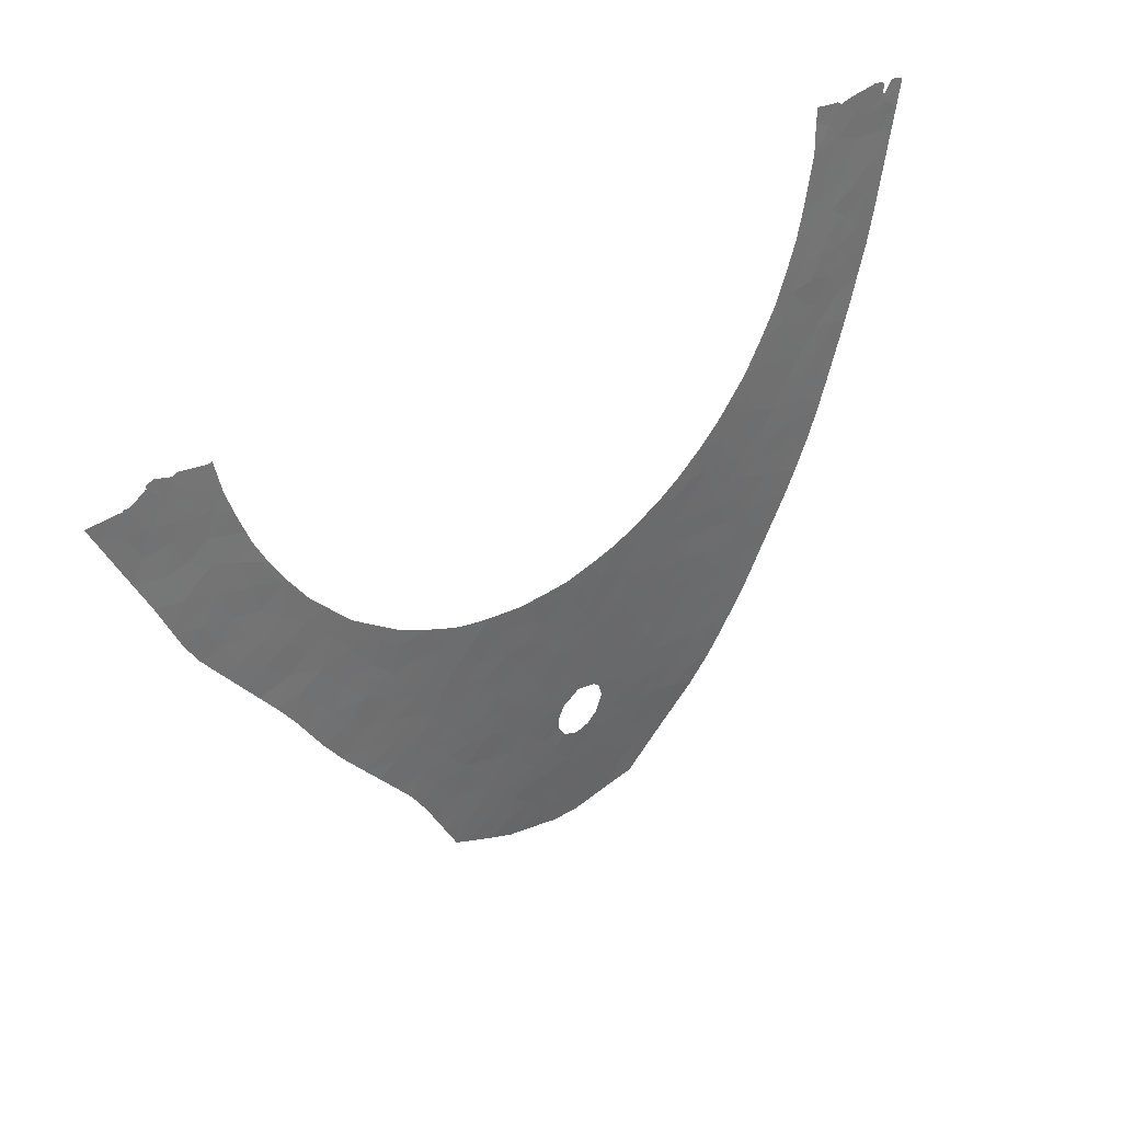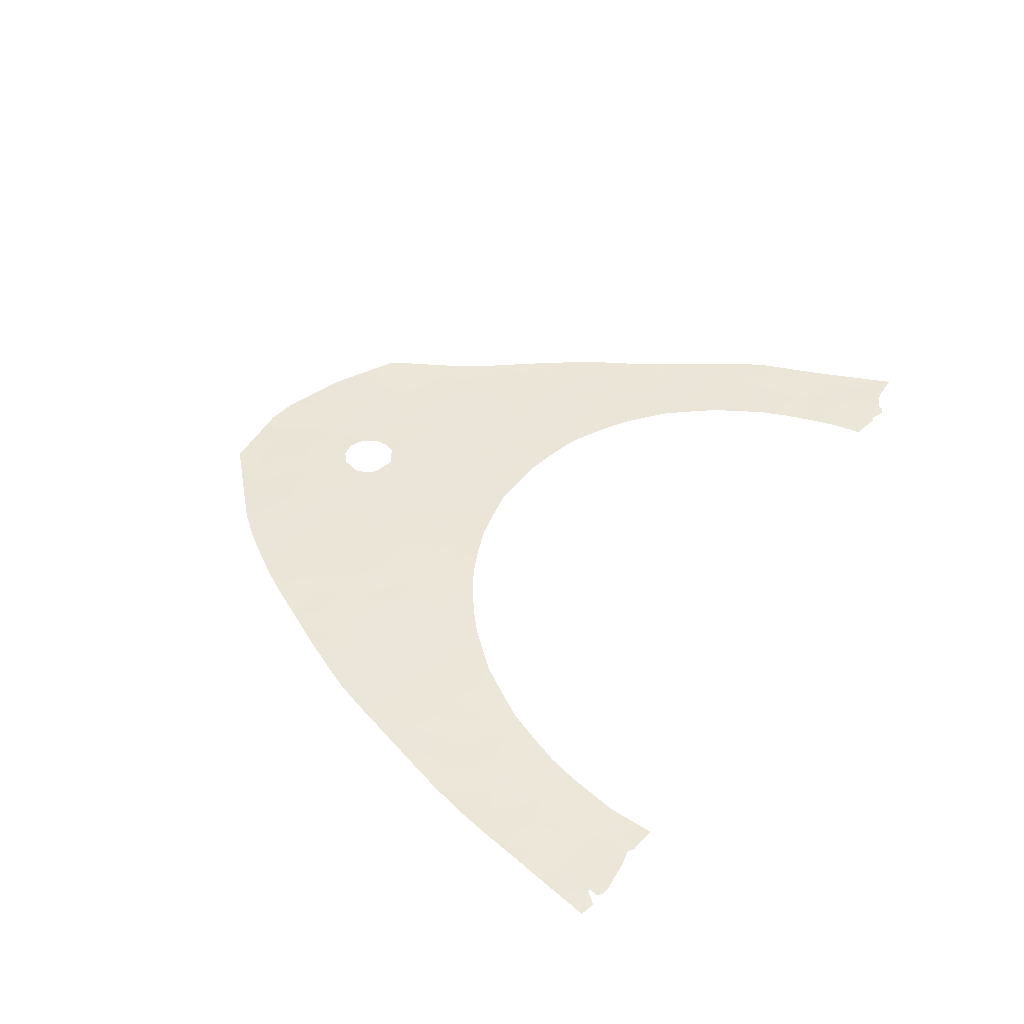
<metadata>
{"format":"obj","ext":"obj","renderer":"f3d","projection":"perspective","resolution":1024,"background":"white","views":[{"elev":43.5,"azim":136.4,"up":"+Z"},{"elev":42.9,"azim":-63.7,"up":"+Y"}]}
</metadata>
<code>
v -21.21 5.047 -23.1
v -3.903 6.909 -54.85
v 25.74 4.254 -15.72
v -23.6 3.862 -11.68
v -6.111 6.818 -50.01
v 14.37 6.539 -40.72
v 15.97 6.383 -38.21
v 25.45 5.307 -27.03
v 8.144 6.937 -50.69
v -23.9 5.472 -29.39
v 31.41 3.999 -14.44
v -24.92 4.972 -23.6
v 10.44 7.024 -51.56
v 3.545 6.933 -54
v 2.397 6.667 -43.67
v 2.821 6.308 -34.07
v 1.336 6.367 -35.64
v 17.05 6.532 -40.55
v -18.49 6.129 -36.9
v -27.85 4.683 -21.26
v -1.972 6.62 -42.98
v -1.27 6.583 -41.71
v 29.91 4.411 -18.19
v 32.33 3.775 -12.13
v -20.5 4.92 -21.31
v 27.85 3.863 -12.11
v 27.9 4.106 -14.75
v 19.72 5.947 -32.87
v -16.26 6.472 -42.73
v -14.38 6.513 -43.06
v 1.481 6.924 -54.56
v -25.95 5.101 -25.54
v 0.4226 6.492 -38.93
v -4.301 6.808 -49.73
v 4.954 6.471 -38.76
v 0.2251 6.814 -48.62
v -26.66 4.163 -15.43
v 12.39 6.23 -34.97
v 11.81 6.341 -36.89
v -30.46 3.881 -12.92
v 25.15 4.118 -14.1
v 10.09 6.115 -32.12
v 11.1 6.156 -33.25
v 10.51 6.556 -41
v 27.82 4.916 -23.39
v 26.41 4.946 -23.31
v -16.66 6.632 -45.73
v 23.1 4.504 -17.58
v -12.98 6.285 -38.24
v -16.43 6.102 -35.75
v 4.63 6.335 -35.43
v 23.45 5.156 -24.55
v -24.87 4.684 -20.32
v 27.15 4.768 -21.26
v -18 5.863 -32.69
v -17.6 5.762 -30.77
v -20.66 6.296 -39.95
v -12.99 6.12 -34.72
v 23.85 4.248 -15.1
v 27.22 3.781 -11.13
v 22.15 5.099 -23.49
v 24.52 5.025 -23.52
v -3.918 6.363 -36.28
v 15.17 6.019 -32.58
v 14.85 6.724 -43.76
v 15.87 6.625 -42.26
v -6.706 6.642 -44.16
v -7.425 6.699 -46.02
v 6.2 6.408 -37.14
v 25.29 5.155 -25.12
v -7.61 6.229 -34.45
v 9.597 6.364 -36.95
v 18.19 6.412 -38.9
v -9.683 6.058 -31.89
v 9.183 6.502 -39.76
v 20.14 5.639 -29.05
v 17.51 6.294 -37.21
v 4.806 6.922 -52.25
v -19.57 6.384 -41.54
v -26.64 5.343 -28.45
v 17.87 5.683 -28.9
v 25.92 4.632 -19.54
v -1.688 6.499 -39.32
v 23.77 5.311 -26.48
v 6.312 6.745 -46.16
v 5.521 6.812 -47.95
v -26.51 4.578 -19.79
v 21.69 5.931 -33.19
v -14.09 5.903 -31.3
v -14.89 5.692 -28.34
v -14.87 6.093 -35.08
v 13.73 6.634 -42.48
v 28.86 4.266 -16.66
v 3.414 6.876 -50.54
v -0.584 6.377 -35.64
v 8.213 6.436 -38.16
v -0.8928 6.863 -51.68
v -1.581 6.885 -53.17
v -15.63 6.695 -47.04
v 15.85 6.255 -36.29
v 3.237 6.605 -41.94
v -23.08 5.989 -36.09
v 6.101 6.908 -50.64
v -9.822 6.552 -43.04
v -16.3 5.975 -33.65
v -30.2 4.414 -18.75
v -28.51 4.48 -19.06
v 13.81 6.456 -39.14
v -1.699 6.774 -47.93
v -7.775 6.817 -50.02
v -0.4248 6.91 -54.63
v -7.752 6.845 -51.62
v 0.4502 6.642 -43.04
v 0.6274 6.32 -34.3
v 29.06 4.661 -20.57
v 26.11 3.928 -12.38
v 1.314 6.722 -45.24
v -28.84 4.823 -23.12
v -28 5.002 -25.24
v 17.48 5.541 -26.79
v -11.11 6.871 -51.85
v -9.441 6.849 -50.81
v 7.089 6.873 -49.23
v -7.556 6.32 -36.51
v 17.41 6.176 -35.59
v 8.519 6.859 -48.44
v -23.98 5.634 -31.44
v 6.83 6.303 -34.92
v 13.73 6.819 -45.89
v 25.36 4.831 -21.7
v -11.23 6.711 -46.99
v 11.71 6.796 -46.23
v -8.147 6.426 -39.2
v 22.07 5.305 -25.7
v 28.03 4.522 -18.8
v -2.377 6.376 -35.93
v -10.73 6.83 -50.06
v -29.77 4.043 -14.81
v 6.529 6.551 -40.66
v -3.196 6.428 -37.79
v 1.756 6.737 -46.02
v -22.03 5.445 -28.46
v -16.82 5.659 -28.91
v 9.763 6.636 -42.65
v 8.474 7.011 -52.87
v 16.54 5.875 -30.98
v -21.01 5.756 -32.01
v -27.12 4.887 -23.47
v -2.977 6.656 -44.16
v -20.31 5.237 -24.97
v -11.88 5.93 -30.64
v -12.97 6.835 -50.1
v -12.18 6.394 -39.89
v -23.71 5.286 -27.2
v 12.19 6.01 -30.91
v -22.29 4.847 -21.32
v -12.42 6.032 -32.8
v -10.81 6.087 -32.76
v -7.094 6.909 -54.84
v 29.17 3.919 -12.98
v 14.1 6.154 -34.18
v -21.56 4.681 -19.27
v 4.205 6.671 -43.75
v -15.61 6.576 -44.6
v -4.948 6.85 -51.81
v -27.32 4.405 -17.93
v -3.922 6.478 -39.15
v -17.85 6.013 -34.93
v -5.33 6.393 -37.45
v -18.7 6.454 -42.79
v 6.709 6.969 -52.37
v -31.09 4.107 -15.73
v -22.29 5.126 -24.59
v -23.68 5.131 -25.23
v -9.18 6.882 -53.29
v 15.86 6.486 -39.84
v 9.913 6.928 -49.37
v 15.11 5.788 -28.87
v 15.85 5.717 -28.23
v 12.24 6.964 -49.23
v -3.229 6.776 -48.29
v -29.55 4.618 -20.92
v -3.871 6.716 -46.13
v -13.26 6.468 -41.81
v -6.028 6.208 -33.28
v 23.64 4.781 -20.45
v 24.55 5.437 -28.4
v -25.96 4.777 -21.78
v 13.87 6.245 -35.62
v -24.15 5.824 -33.94
v 25.87 4.438 -17.5
v -11.18 6.476 -41.54
v -25.8 4.015 -13.66
v -25.22 4.501 -18.58
v -23.99 4.419 -17.45
v 20.87 6.071 -34.75
v -5.711 6.294 -35.21
v 7.437 6.799 -47.26
v -19.36 5.759 -31.54
v -13.79 6.208 -36.72
v -12.01 6.561 -43.68
v 5.119 6.612 -42.1
v -24.48 4.237 -15.62
v -19.62 5.912 -33.75
v 23.47 4.944 -22.38
v -2.08 6.819 -49.79
v -2.244 6.738 -46.65
v 19.14 5.477 -26.75
v -21.67 5.878 -33.98
v -14.74 6.293 -38.81
v -21.69 6.18 -38.35
v 11.13 6.9 -48.38
v 6.256 6.673 -43.93
v -17.55 6.553 -44.45
v -17.47 6.38 -41.07
v 0.5534 6.887 -52.91
v 0.8874 6.425 -37.11
v 26.48 4.084 -14.05
v -14.54 6.647 -45.93
v -13.22 6.725 -47.34
v -23.19 4.992 -23.07
v 3.946 6.954 -55.24
v 4.401 6.426 -37.4
v -29.05 3.918 -13.19
v 6.997 6.598 -41.83
v -0.859 6.8 -48.53
v 22.51 5.79 -31.62
v 3.931 6.839 -49.05
v 30.8 4.142 -15.96
v 8.165 6.657 -43.2
v -20.07 6.153 -37.54
v 9.728 6.806 -46.96
v 8.034 6.72 -45.36
v -1.563 6.696 -45.17
v 2.065 6.545 -40.06
v -25.67 5.31 -27.69
v 13.92 6.329 -37.12
v 14.35 5.944 -30.82
v 4.755 6.731 -45.73
v -2.933 6.851 -51.4
v -19.32 5.134 -23.4
v -19.9 6.016 -35.48
v -7.918 6.141 -32.67
v -15.74 5.762 -29.88
v -6.721 6.855 -52.48
v -17.86 5.346 -25.26
v -13.83 6.588 -44.55
v 1.275 6.795 -48.03
v 17.47 6.021 -33.11
v 2.436 6.956 -55.91
v 7.275 6.229 -33.13
v -10.31 6.395 -39.34
v 11.57 6.473 -39.49
v -16.35 5.545 -27.08
v 1.658 6.599 -41.73
v -12.35 6.651 -45.8
v 13.09 6.082 -32.76
v 19.63 6.23 -36.8
v 18.85 5.825 -31.12
v 2.541 6.896 -52.57
v -18.59 5.466 -27.16
v 8.656 6.58 -41.35
v 6.905 6.494 -39.35
v 15.67 5.813 -29.51
v 19.06 5.327 -24.81
v -2.025 6.711 -45.7
v -20.51 5.374 -26.84
v -3.891 6.272 -33.85
v 0.3232 6.942 -56.39
v -11.89 6.785 -48.77
v 4.084 6.543 -40.45
v -5.076 6.648 -44.19
v -22.35 5.603 -30.48
v -8.525 6.627 -44.46
v -10.92 6.148 -34.41
v -5.983 6.577 -42.41
v -25.9 5.493 -30.06
v 13.04 6.873 -47.42
v -27.5 5.138 -26.48
v -1.266 6.935 -56.39
v -1.16 6.44 -37.47
v -18.89 6.26 -39.15
v 21.85 5.659 -29.85
v 28.62 4.776 -21.78
v -13.58 5.804 -29.49
v -24.11 4.819 -21.44
v -0.06654 6.692 -44.6
v 15.45 6.148 -34.59
v 9.015 6.159 -32.56
v -30.53 4.306 -17.63
v 23.6 5.616 -29.86
v 11.52 7.023 -50.83
v 5.823 6.985 -54.41
v -21.69 6.01 -35.99
v -25.13 5.647 -31.77
v 2.909 6.387 -36.33
v -22.57 5.742 -32.38
v -13.98 6.79 -48.97
v -22.28 4.466 -17.38
v 8.403 6.342 -36.29
v 10.33 6.42 -38.34
v -21.99 5.286 -26.36
v 0.3713 6.56 -40.71
v -1.447 6.312 -34.13
v -2.801 6.942 -56.39
v 6.648 6.994 -54.05
v -4.005 6.596 -42.51
v -14.43 6.011 -33.3
v -6.062 6.453 -39.14
v -2.146 6.913 -54.74
v 20.18 5.163 -23.38
v 20.63 5.287 -25.02
v 10.19 6.704 -44.36
v -5.556 6.897 -54.02
v -7.22 6.387 -37.9
v 26.59 5.124 -25.29
v 4.782 6.271 -33.84
v -23.34 4.626 -19.35
v 21.32 4.948 -21.4
v 3.076 6.717 -45.11
v -6.991 6.514 -41.01
v -0.4818 6.828 -50.01
v -9.377 6.153 -33.49
v -31.67 3.932 -13.8
v -5.201 6.77 -48
v -20.69 5.592 -29.85
v 8.888 6.256 -34.31
v 14.4 5.855 -29.49
v 22.33 4.741 -19.45
v -19.96 5.495 -28.19
v -10.4 6.632 -44.99
v -7.99 6.566 -42.71
v -4.999 6.954 -56.39
v -22.73 4.318 -15.87
v -23.37 4.109 -13.74
v 23.38 4.403 -16.67
v 24.29 4.061 -13.31
v -9.543 6.31 -37.22
v -3.039 6.539 -40.66
v 11.44 6.63 -42.56
v 1.16 6.85 -50.52
v 12.62 6.717 -44.22
v -4.974 6.529 -40.81
v -9.351 6.238 -35.48
v 1.804 6.757 -47.04
v 10.36 6.293 -35.51
v -16.13 5.873 -31.87
v -11.62 6.226 -36.27
v -9.17 6.705 -46.41
v -5.83 6.715 -46.32
v 3.476 6.774 -47.16
v -18.7 5.643 -29.62
v -11.16 6.306 -37.92
v -13.75 6.377 -40.09
v 12.38 6.41 -38.28
v -9.038 6.484 -41.08
v 28.76 3.721 -10.63
v 28.76 3.698 -10.38
v -31.16 3.721 -11.58
v 30.42 3.737 -11.22
v 27.09 3.742 -10.72
v 27.18 3.743 -10.73
v -30.38 3.754 -11.67
v -30.1 3.734 -11.39
v 26.83 3.737 -10.62
v 27.02 3.746 -10.75
v 24.87 3.829 -11.17
v -30.18 3.819 -12.28
v -26.06 3.784 -11.25
v -25.7 3.765 -11
v -29.16 3.74 -11.21
v 29.99 3.741 -11.17
v -32.21 3.731 -11.98
v -25.52 3.763 -10.95
v 24.57 3.83 -11.14
v -23.74 3.745 -10.49
v 28.9 3.725 -10.73
v -30.4 3.815 -12.32
v -27.11 3.766 -11.15
v -25.66 3.756 -10.89
v -29.28 3.732 -11.15
v 32.77 3.682 -11.04
v 30.38 3.732 -11.14
v 28.87 3.72 -10.66
v 28.2 3.691 -10.29
v 12.57 6.544 -40.89
v -7.334 6.767 -47.99
v 18.71 6.088 -34.51
v 20.9 5.793 -31.29
v -17.37 6.192 -37.65
v -27.53 3.875 -12.4
v -16.59 6.289 -39.15
v -9.596 6.775 -48.64
v -15.44 6.204 -37.21
v -3.695 6.885 -53.29
v -24.97 3.903 -12.26
v 22.18 5.483 -28.12
v -27.9 4.039 -14.45
v 30.63 3.865 -12.82
v 20.78 5.441 -27.05
v 24.2 4.562 -18.33
v -15.24 6.404 -41.07
v 29.85 4.041 -14.73
v -26.22 4.302 -16.81
v -28.81 4.283 -16.96
v 2.485 6.48 -38.56
v 2.489 6.818 -48.77
v 27.31 4.293 -16.57
f 5 245 165
f 292 177 13
f 15 113 117
f 114 17 16
f 82 401 186
f 271 35 406
f 124 315 169
f 218 26 116
f 341 97 216
f 199 55 56
f 385 26 357
f 228 86 351
f 219 99 220
f 257 43 38
f 68 350 67
f 272 67 350
f 96 301 72
f 80 236 279
f 367 337 116
f 109 206 226
f 211 231 294
f 356 104 332
f 103 94 78
f 308 105 91
f 106 182 107
f 269 31 111
f 244 56 347
f 118 119 148
f 119 279 32
f 179 81 120
f 236 10 154
f 121 175 122
f 372 360 383
f 60 362 361
f 129 65 342
f 129 342 132
f 100 7 77
f 174 12 32
f 319 205 186
f 368 364 363
f 308 347 105
f 117 320 15
f 54 284 115
f 180 212 292
f 349 274 331
f 147 199 326
f 70 316 46
f 387 349 393
f 52 61 134
f 251 128 327
f 239 351 86
f 132 313 232
f 93 135 23
f 75 263 262
f 240 34 165
f 349 131 393
f 152 121 137
f 151 157 158
f 159 333 314
f 64 161 288
f 160 26 218
f 138 172 405
f 60 361 366
f 43 257 155
f 312 208 400
f 261 352 143
f 367 116 365
f 375 337 367
f 8 84 187
f 86 123 198
f 123 86 228
f 179 178 264
f 213 239 85
f 223 35 69
f 256 247 219
f 274 104 331
f 230 233 313
f 356 252 192
f 113 15 255
f 44 386 253
f 65 66 92
f 40 224 368
f 237 355 108
f 63 268 197
f 162 318 156
f 73 7 176
f 247 30 164
f 130 205 62
f 205 130 186
f 130 82 186
f 369 396 370
f 131 220 270
f 216 97 98
f 47 99 219
f 307 21 339
f 214 47 164
f 84 52 134
f 397 187 84
f 320 239 163
f 41 3 218
f 3 41 59
f 225 139 202
f 213 230 225
f 135 82 115
f 11 24 399
f 11 403 229
f 165 34 5
f 33 303 235
f 223 296 406
f 60 366 116
f 185 243 71
f 341 260 94
f 57 79 282
f 246 241 150
f 128 317 51
f 188 20 148
f 8 70 84
f 33 235 406
f 163 202 101
f 170 29 215
f 312 134 61
f 7 237 108
f 18 73 176
f 294 231 242
f 264 81 179
f 64 257 161
f 128 51 69
f 88 227 389
f 20 182 118
f 242 204 209
f 34 181 325
f 31 250 14
f 256 219 220
f 298 270 220
f 63 140 136
f 8 316 70
f 175 159 245
f 52 70 62
f 314 165 245
f 230 313 144
f 35 223 406
f 280 269 111
f 117 141 320
f 308 91 58
f 265 120 208
f 278 129 132
f 85 239 86
f 148 119 32
f 202 213 225
f 304 136 95
f 76 389 283
f 212 177 292
f 231 57 282
f 139 262 263
f 106 107 405
f 78 293 171
f 238 146 264
f 82 191 401
f 38 189 161
f 368 224 371
f 100 288 189
f 241 25 1
f 291 397 283
f 282 390 19
f 52 84 70
f 293 14 222
f 204 242 168
f 397 84 134
f 328 238 264
f 133 252 356
f 199 204 55
f 151 285 89
f 234 287 21
f 3 59 336
f 249 259 146
f 302 150 173
f 244 89 285
f 122 110 393
f 271 406 235
f 374 4 376
f 291 187 397
f 242 231 19
f 197 124 169
f 366 365 116
f 166 194 404
f 99 298 220
f 13 177 9
f 130 46 54
f 130 54 82
f 287 117 113
f 257 64 238
f 26 160 377
f 238 155 257
f 150 1 173
f 42 43 155
f 41 116 337
f 177 212 232
f 232 126 177
f 56 244 143
f 143 352 56
f 389 76 259
f 271 139 35
f 137 122 393
f 110 387 393
f 278 132 212
f 312 400 134
f 90 143 244
f 251 317 128
f 122 175 112
f 240 97 206
f 45 284 54
f 266 234 149
f 266 149 183
f 273 147 326
f 149 21 307
f 293 78 14
f 61 52 205
f 255 15 101
f 309 343 167
f 75 301 96
f 109 181 206
f 104 274 332
f 54 115 82
f 81 146 259
f 298 152 270
f 344 124 71
f 306 145 171
f 171 293 306
f 255 303 113
f 146 238 64
f 156 221 1
f 29 214 164
f 20 87 107
f 79 170 215
f 277 295 127
f 114 304 95
f 189 39 237
f 39 189 38
f 90 254 143
f 66 18 176
f 92 66 6
f 66 176 6
f 288 100 125
f 94 407 341
f 240 165 395
f 309 167 169
f 206 181 34
f 206 34 240
f 395 98 240
f 310 2 305
f 77 7 73
f 301 39 72
f 248 36 341
f 195 404 194
f 300 96 72
f 282 79 215
f 329 401 48
f 31 216 111
f 279 236 32
f 319 311 61
f 159 314 245
f 232 212 132
f 147 297 209
f 121 122 137
f 206 97 322
f 21 22 339
f 109 207 181
f 289 327 43
f 406 296 217
f 188 12 286
f 264 146 81
f 324 40 373
f 3 336 191
f 180 278 212
f 15 320 163
f 182 20 107
f 57 231 211
f 192 104 356
f 82 135 191
f 357 377 384
f 26 377 357
f 25 162 156
f 124 197 71
f 23 135 115
f 166 107 87
f 20 188 87
f 14 250 222
f 14 260 31
f 135 93 408
f 161 257 38
f 261 143 254
f 174 221 12
f 89 308 157
f 373 40 378
f 266 183 207
f 268 185 197
f 46 45 54
f 20 118 148
f 102 211 294
f 94 103 228
f 237 39 355
f 319 186 329
f 147 209 204
f 145 13 9
f 230 213 233
f 96 300 69
f 300 128 69
f 127 10 277
f 148 12 188
f 190 127 295
f 312 311 265
f 208 312 265
f 178 328 264
f 328 155 238
f 221 174 173
f 181 183 325
f 200 394 210
f 210 49 200
f 287 22 21
f 22 287 113
f 52 62 205
f 120 81 208
f 357 358 385
f 160 372 377
f 60 26 385
f 60 385 362
f 60 116 26
f 337 59 41
f 214 29 170
f 231 282 19
f 50 91 105
f 220 131 256
f 391 369 379
f 371 224 391
f 299 195 318
f 162 299 318
f 299 334 195
f 48 401 336
f 209 294 242
f 147 273 297
f 273 127 297
f 199 147 204
f 343 307 339
f 303 83 22
f 305 280 310
f 280 111 310
f 83 33 281
f 403 160 27
f 93 403 27
f 12 148 32
f 236 80 277
f 277 10 236
f 194 87 53
f 125 249 288
f 221 173 1
f 78 171 103
f 22 83 339
f 301 355 39
f 44 144 340
f 205 319 61
f 311 312 61
f 310 111 98
f 395 310 98
f 2 310 395
f 250 31 269
f 260 216 31
f 216 260 341
f 353 252 338
f 387 350 68
f 272 276 67
f 177 126 9
f 92 386 340
f 386 44 340
f 232 233 198
f 233 85 198
f 232 198 126
f 100 237 7
f 183 149 272
f 392 215 402
f 185 71 197
f 35 139 263
f 217 33 406
f 235 101 271
f 33 83 303
f 15 163 101
f 286 221 156
f 364 371 381
f 145 9 171
f 122 112 110
f 40 368 378
f 21 149 234
f 387 110 5
f 190 209 297
f 313 233 232
f 308 58 157
f 259 76 81
f 338 124 344
f 246 267 261
f 369 391 193
f 391 224 398
f 153 49 354
f 181 207 183
f 321 133 356
f 30 247 201
f 201 184 30
f 309 321 343
f 315 309 169
f 167 140 169
f 40 324 138
f 172 138 324
f 138 224 40
f 219 164 47
f 321 309 133
f 112 5 110
f 305 2 333
f 112 175 245
f 270 137 393
f 198 85 86
f 9 126 123
f 91 394 200
f 63 197 169
f 243 74 323
f 133 315 338
f 315 124 338
f 71 243 323
f 323 74 158
f 157 58 275
f 71 323 344
f 344 323 275
f 226 206 322
f 97 341 322
f 239 213 163
f 239 320 351
f 228 351 407
f 139 225 262
f 225 230 262
f 373 378 359
f 371 364 368
f 24 382 360
f 218 3 408
f 27 160 218
f 394 50 390
f 267 246 150
f 221 286 12
f 254 246 261
f 89 347 308
f 204 168 55
f 105 55 168
f 275 158 157
f 128 300 327
f 289 251 327
f 286 156 318
f 70 46 62
f 130 62 46
f 45 46 316
f 323 158 275
f 144 44 262
f 17 296 16
f 296 17 217
f 114 95 17
f 300 346 327
f 73 258 77
f 389 259 28
f 291 283 227
f 100 77 125
f 196 388 258
f 258 125 77
f 255 101 235
f 140 167 83
f 167 339 83
f 272 307 276
f 5 34 325
f 387 5 325
f 218 408 27
f 23 229 93
f 399 403 11
f 271 202 139
f 213 85 233
f 274 67 332
f 67 276 332
f 192 184 201
f 75 96 263
f 354 210 402
f 112 245 5
f 140 63 169
f 116 41 218
f 150 241 1
f 25 156 1
f 267 150 302
f 29 30 402
f 374 370 396
f 91 200 58
f 89 157 151
f 285 90 244
f 64 249 146
f 317 16 51
f 223 69 51
f 16 296 51
f 346 300 72
f 296 223 51
f 2 314 333
f 253 301 75
f 288 161 189
f 39 38 346
f 261 267 330
f 43 42 289
f 38 43 346
f 302 142 267
f 142 302 154
f 203 195 334
f 154 302 174
f 236 154 32
f 404 203 37
f 404 195 203
f 50 105 168
f 200 49 348
f 275 58 348
f 260 14 78
f 374 380 370
f 72 39 346
f 194 166 87
f 188 286 53
f 87 188 53
f 53 286 318
f 195 194 318
f 194 53 318
f 190 297 127
f 262 44 75
f 253 75 44
f 262 230 144
f 97 240 98
f 33 217 281
f 10 127 273
f 37 405 166
f 349 68 274
f 313 340 144
f 342 340 313
f 132 342 313
f 35 263 69
f 64 288 249
f 123 126 198
f 253 355 301
f 237 100 189
f 304 268 136
f 101 202 271
f 387 325 350
f 350 325 183
f 183 272 350
f 263 96 69
f 76 400 208
f 208 81 76
f 184 192 153
f 153 353 49
f 353 153 252
f 210 354 49
f 49 353 348
f 247 256 201
f 247 164 219
f 164 30 29
f 339 167 343
f 343 321 276
f 152 137 270
f 89 244 347
f 270 393 131
f 131 349 331
f 256 131 331
f 201 256 331
f 252 133 338
f 158 74 151
f 202 163 213
f 226 322 36
f 341 36 322
f 141 345 351
f 320 141 351
f 10 273 142
f 56 352 199
f 326 199 352
f 261 330 352
f 330 326 352
f 334 335 203
f 193 203 335
f 249 28 259
f 389 28 88
f 196 88 28
f 272 149 307
f 4 374 396
f 276 321 332
f 326 142 273
f 332 321 356
f 105 347 55
f 56 55 347
f 142 326 330
f 330 267 142
f 174 302 173
f 19 390 50
f 242 19 168
f 58 200 348
f 94 260 78
f 171 9 103
f 168 19 50
f 95 136 281
f 192 201 104
f 153 192 252
f 315 133 309
f 274 68 67
f 386 6 108
f 354 402 184
f 184 153 354
f 331 104 201
f 276 307 343
f 193 335 396
f 275 348 344
f 344 348 338
f 401 329 186
f 386 92 6
f 125 388 249
f 389 227 283
f 392 394 390
f 342 65 92
f 303 22 113
f 388 28 249
f 28 388 196
f 111 216 98
f 394 91 50
f 282 392 390
f 392 282 215
f 371 391 379
f 394 392 210
f 402 210 392
f 369 193 396
f 2 395 314
f 395 165 314
f 342 92 340
f 388 125 258
f 37 203 193
f 253 386 108
f 108 355 253
f 396 335 4
f 283 397 76
f 405 172 290
f 193 398 37
f 398 224 138
f 160 399 372
f 24 360 399
f 372 399 360
f 303 255 235
f 400 397 134
f 108 176 7
f 176 108 6
f 397 400 76
f 401 191 336
f 184 402 30
f 387 68 349
f 391 398 193
f 215 29 402
f 43 327 346
f 405 398 138
f 338 348 353
f 290 106 405
f 160 403 399
f 228 103 123
f 281 136 140
f 93 229 403
f 154 174 32
f 405 37 398
f 404 37 166
f 136 268 63
f 294 190 102
f 281 140 83
f 345 248 407
f 228 407 94
f 154 10 142
f 407 248 341
f 217 17 95
f 3 191 408
f 135 408 191
f 217 95 281
f 407 351 345
f 408 93 27
f 103 9 123
f 405 107 166
f 209 190 294

</code>
